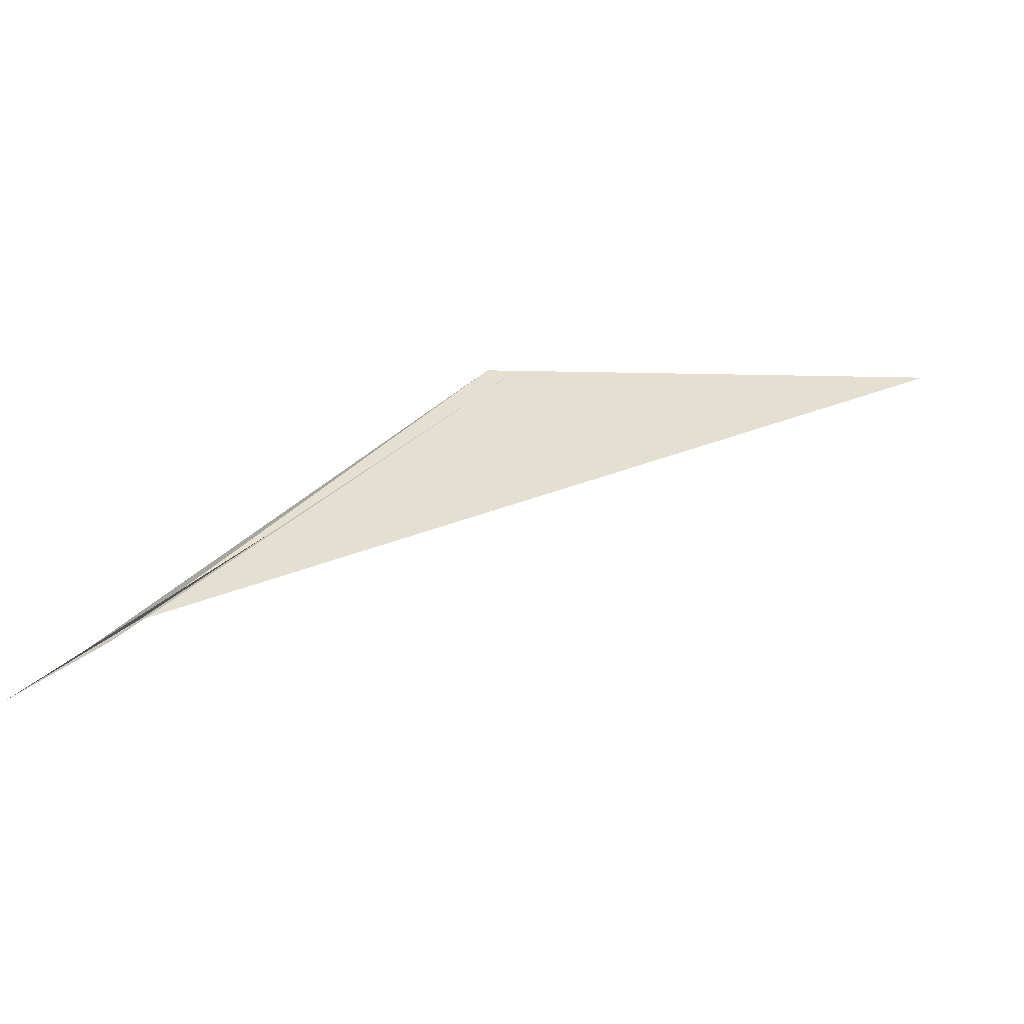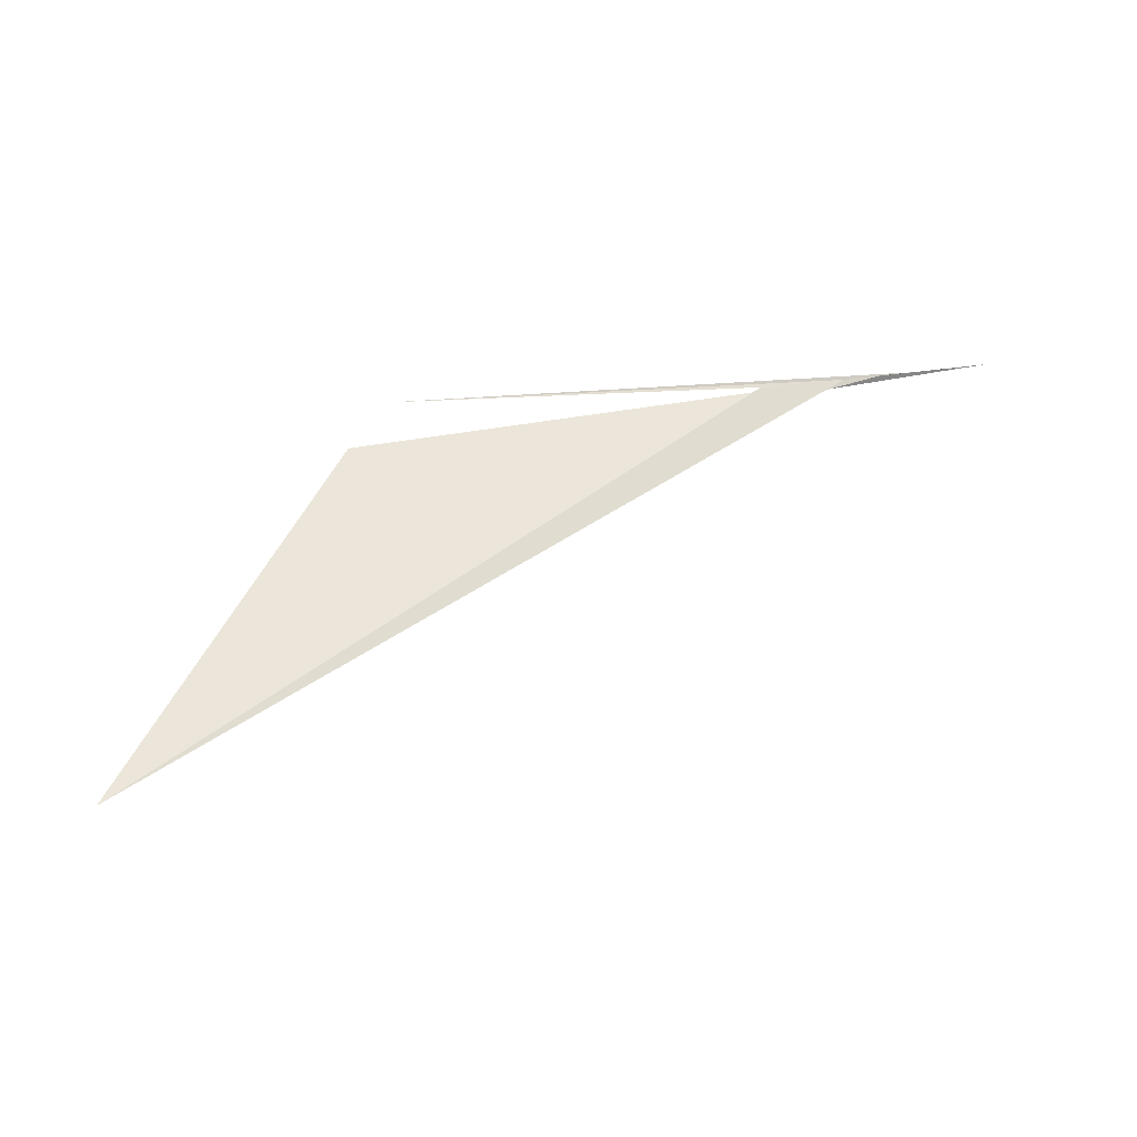
<metadata>
{"format":"obj","ext":"obj","renderer":"f3d","projection":"perspective","resolution":1024,"background":"white","views":[{"elev":-57.9,"azim":-173.8,"up":"+Y"},{"elev":61.5,"azim":-62.2,"up":"+Z"}]}
</metadata>
<code>
v 112.7 85.22 0.1234
v 112.6 85.33 0.1434
v 111.4 85.85 0.2034
v 112.2 85.87 0.1234
v 112.8 85.03 0.1054
v 112.4 85.49 0.1234
v 112.7 85.17 0.1234
v 112.2 85.83 0.2034
v 112.1 85.77 0.08335
v 112.7 85.12 0.1134
f 1 3 2
f 1 4 3
f 1 6 5
f 1 5 7
f 1 2 8
f 1 9 6
f 1 7 9
f 1 8 10
f 1 10 4

</code>
